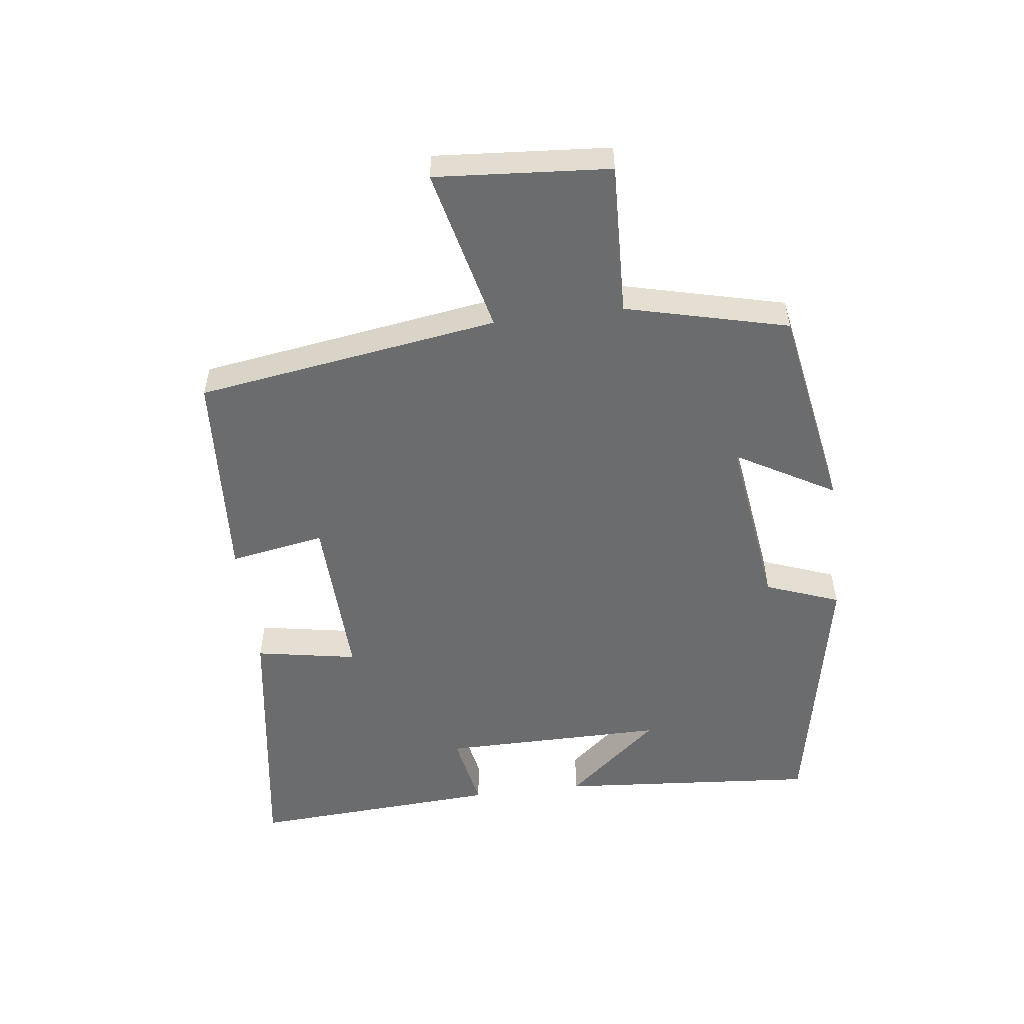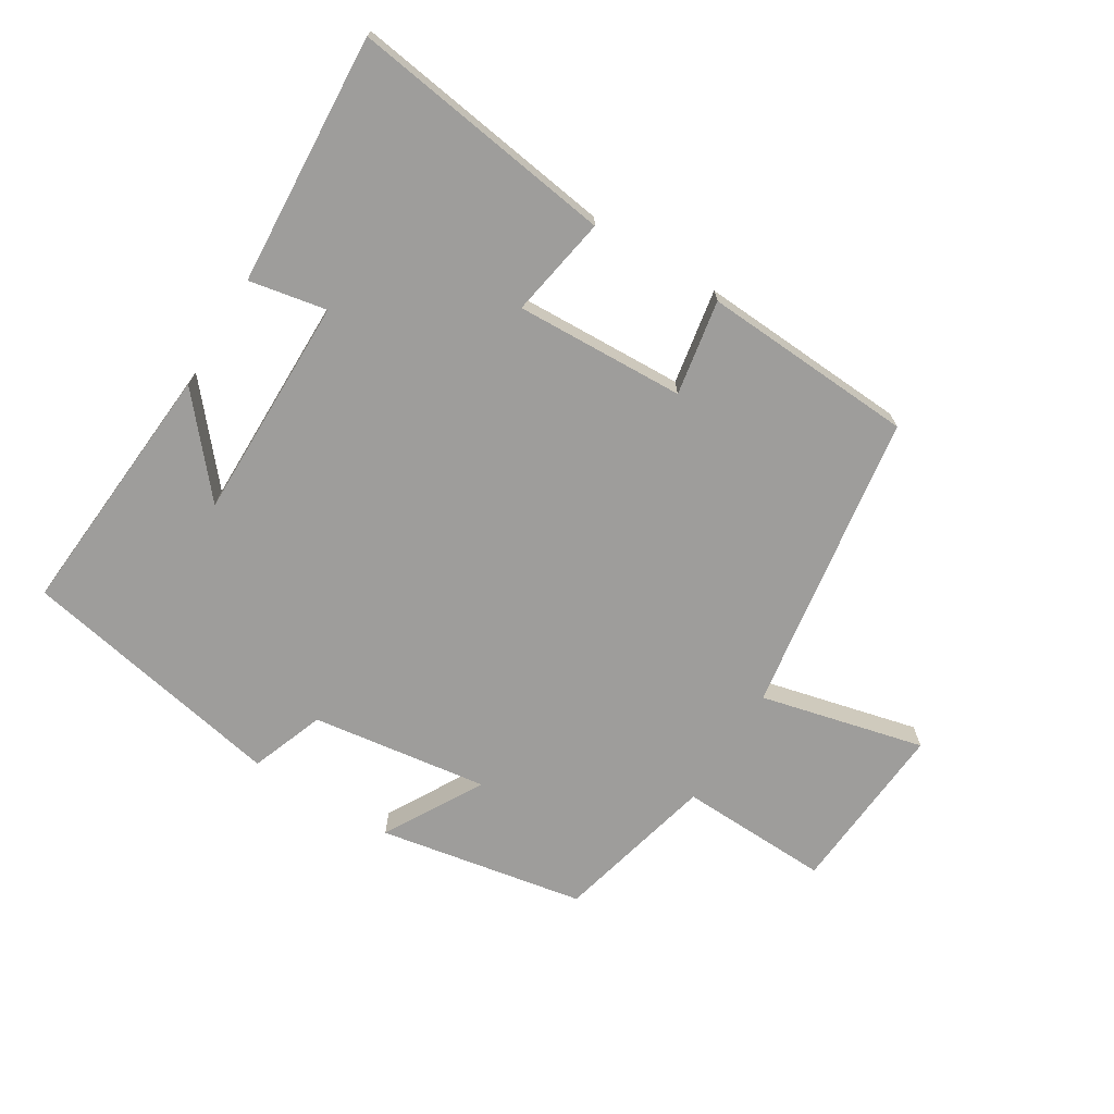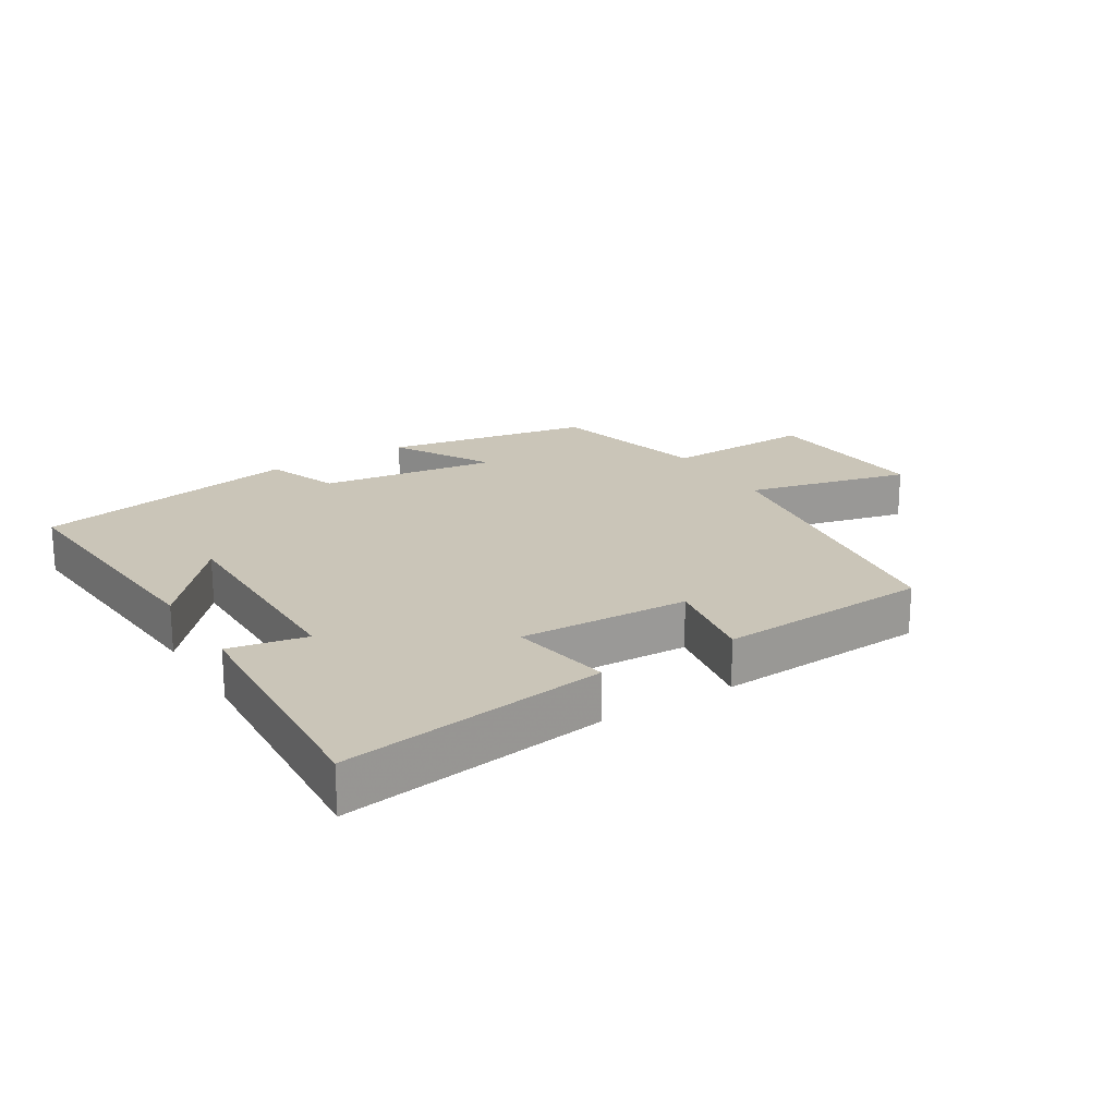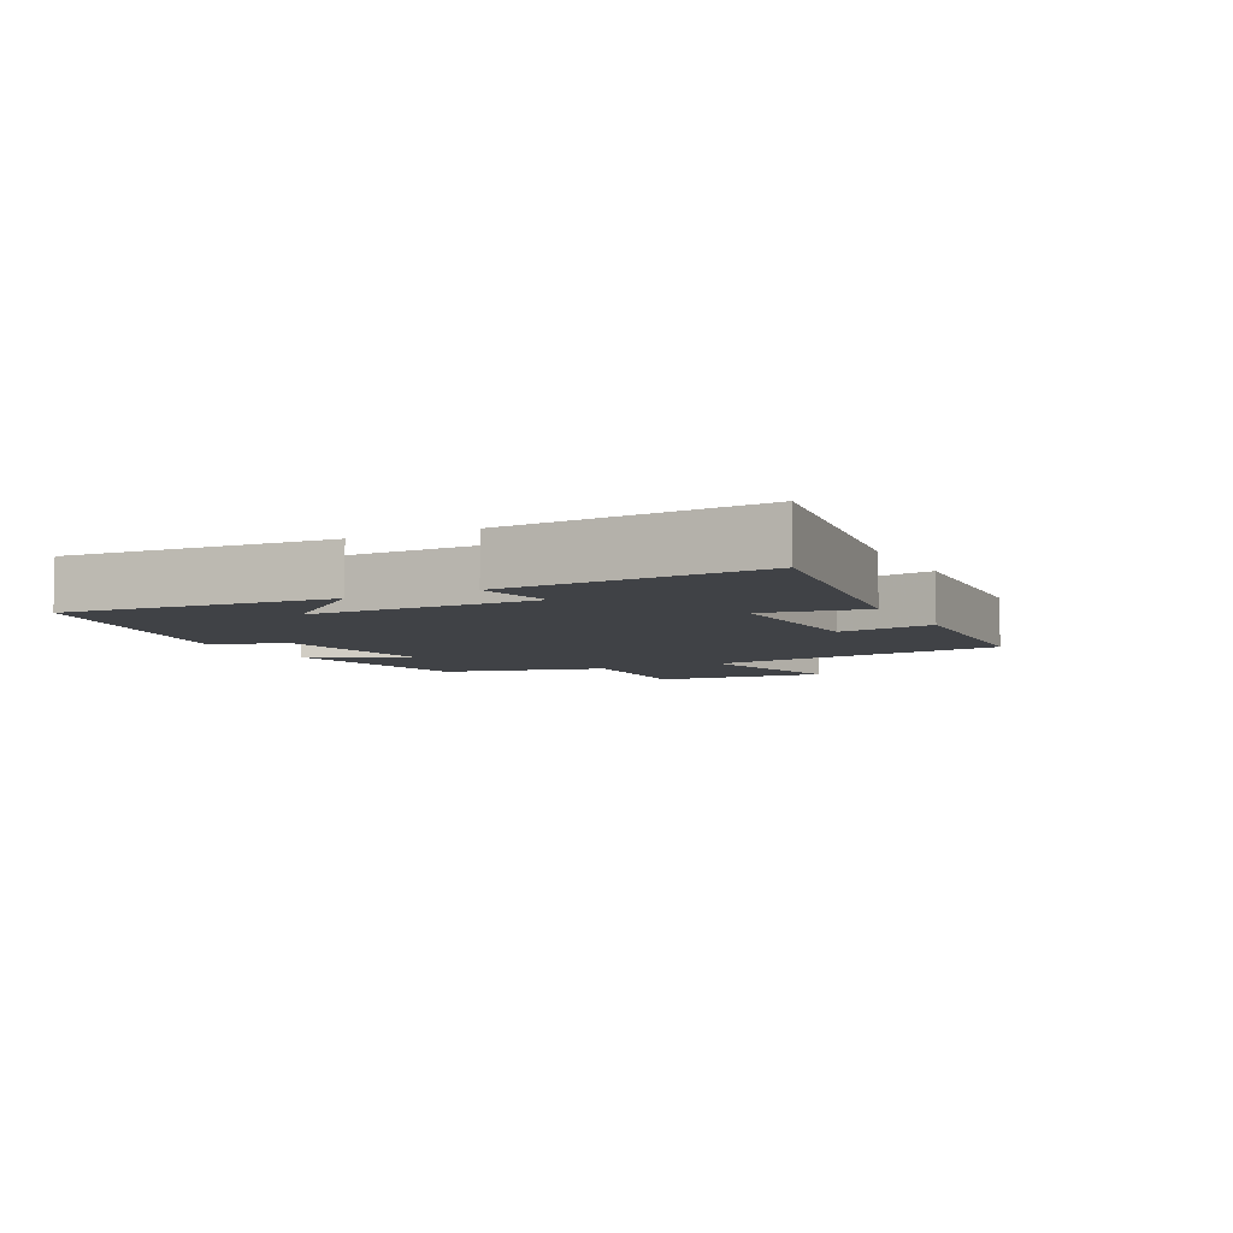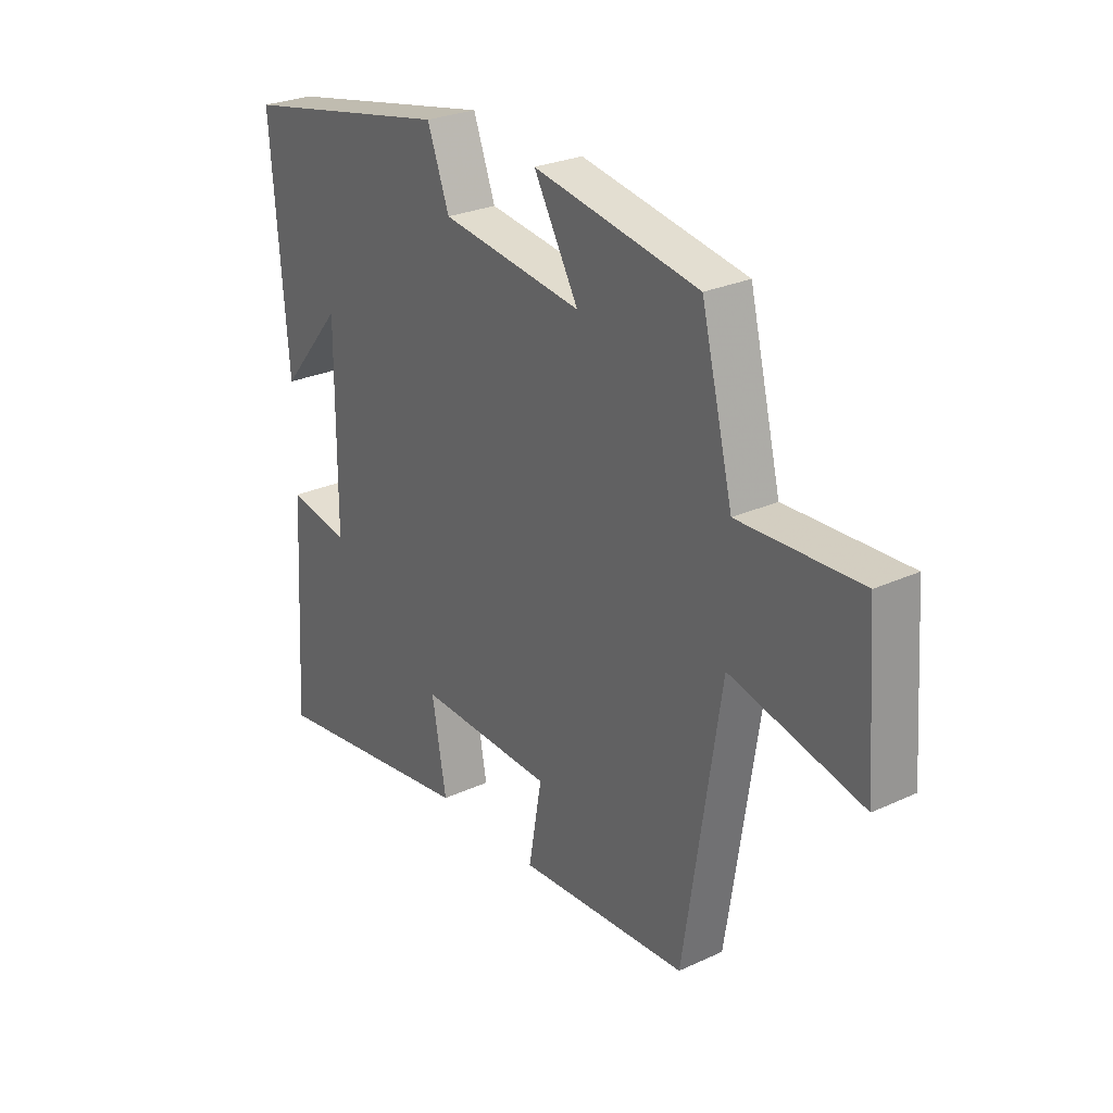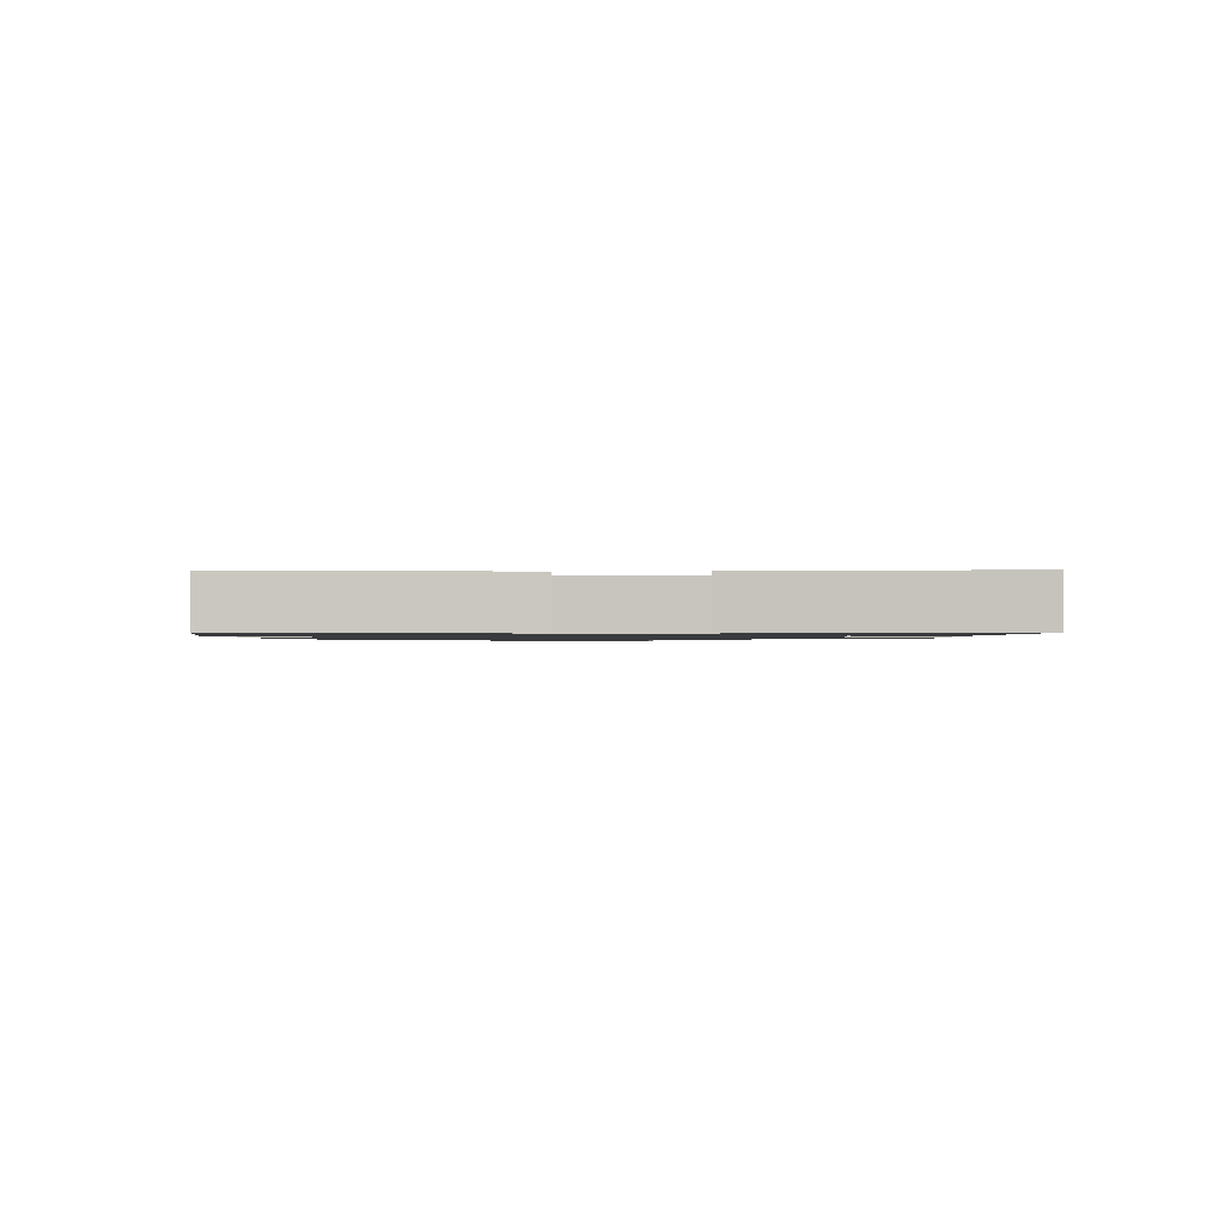
<metadata>
{"format":"obj","ext":"obj","renderer":"f3d","projection":"perspective","resolution":1024,"background":"white","views":[{"elev":-53.6,"azim":-82.9,"up":"+Y"},{"elev":-70.4,"azim":148.5,"up":"+Y"},{"elev":20.5,"azim":148.3,"up":"+Y"},{"elev":-6.1,"azim":117.0,"up":"+Y"},{"elev":26.9,"azim":-125.6,"up":"+Z"},{"elev":-1.1,"azim":92.5,"up":"+Y"}]}
</metadata>
<code>
v 0.532 0.07 0.418
v 0.5 0.07 0.013
v 0.377 0.07 0.158
v 0.379 0.07 -0.192
v 0.5 0.07 -0.169
v 0.524 0.07 -0.56
v 0.112 0.07 -0.5
v 0.14 0.07 -0.342
v -0.124 0.07 -0.352
v -0.098 0.07 -0.5
v -0.429 0.07 -0.48
v -0.5 0.07 -0.01
v -0.756 0.07 -0.071
v -0.736 0.07 0.199
v -0.5 0.07 0.19
v -0.438 0.07 0.442
v -0.116 0.07 0.5
v -0.203 0.07 0.347
v 0.073 0.07 0.385
v 0.116 0.07 0.5
v 0.532 0 0.418
v 0.5 0 0.013
v 0.377 0 0.158
v 0.379 0 -0.192
v 0.5 0 -0.169
v 0.524 0 -0.56
v 0.112 0 -0.5
v 0.14 0 -0.342
v -0.124 0 -0.352
v -0.098 0 -0.5
v -0.429 0 -0.48
v -0.5 0 -0.01
v -0.756 0 -0.071
v -0.736 0 0.199
v -0.5 0 0.19
v -0.438 0 0.442
v -0.116 0 0.5
v -0.203 0 0.347
v 0.073 0 0.385
v 0.116 0 0.5
f 19 20 1
f 18 19 1
f 15 16 17 18
f 15 18 1
f 12 13 14 15
f 11 12 15
f 10 11 15
f 9 10 15
f 8 9 15
f 6 7 8
f 5 6 8
f 4 5 8
f 3 4 8 15
f 1 2 3
f 1 3 15
f 21 40 39
f 21 39 38
f 38 37 36 35
f 21 38 35
f 35 34 33 32
f 35 32 31
f 35 31 30
f 35 30 29
f 35 29 28
f 28 27 26
f 28 26 25
f 28 25 24
f 35 28 24 23
f 23 22 21
f 35 23 21
f 1 21 22 2
f 2 22 23 3
f 3 23 24 4
f 4 24 25 5
f 5 25 26 6
f 6 26 27 7
f 7 27 28 8
f 8 28 29 9
f 9 29 30 10
f 10 30 31 11
f 11 31 32 12
f 12 32 33 13
f 13 33 34 14
f 14 34 35 15
f 15 35 36 16
f 16 36 37 17
f 17 37 38 18
f 18 38 39 19
f 19 39 40 20
f 20 40 21 1

</code>
